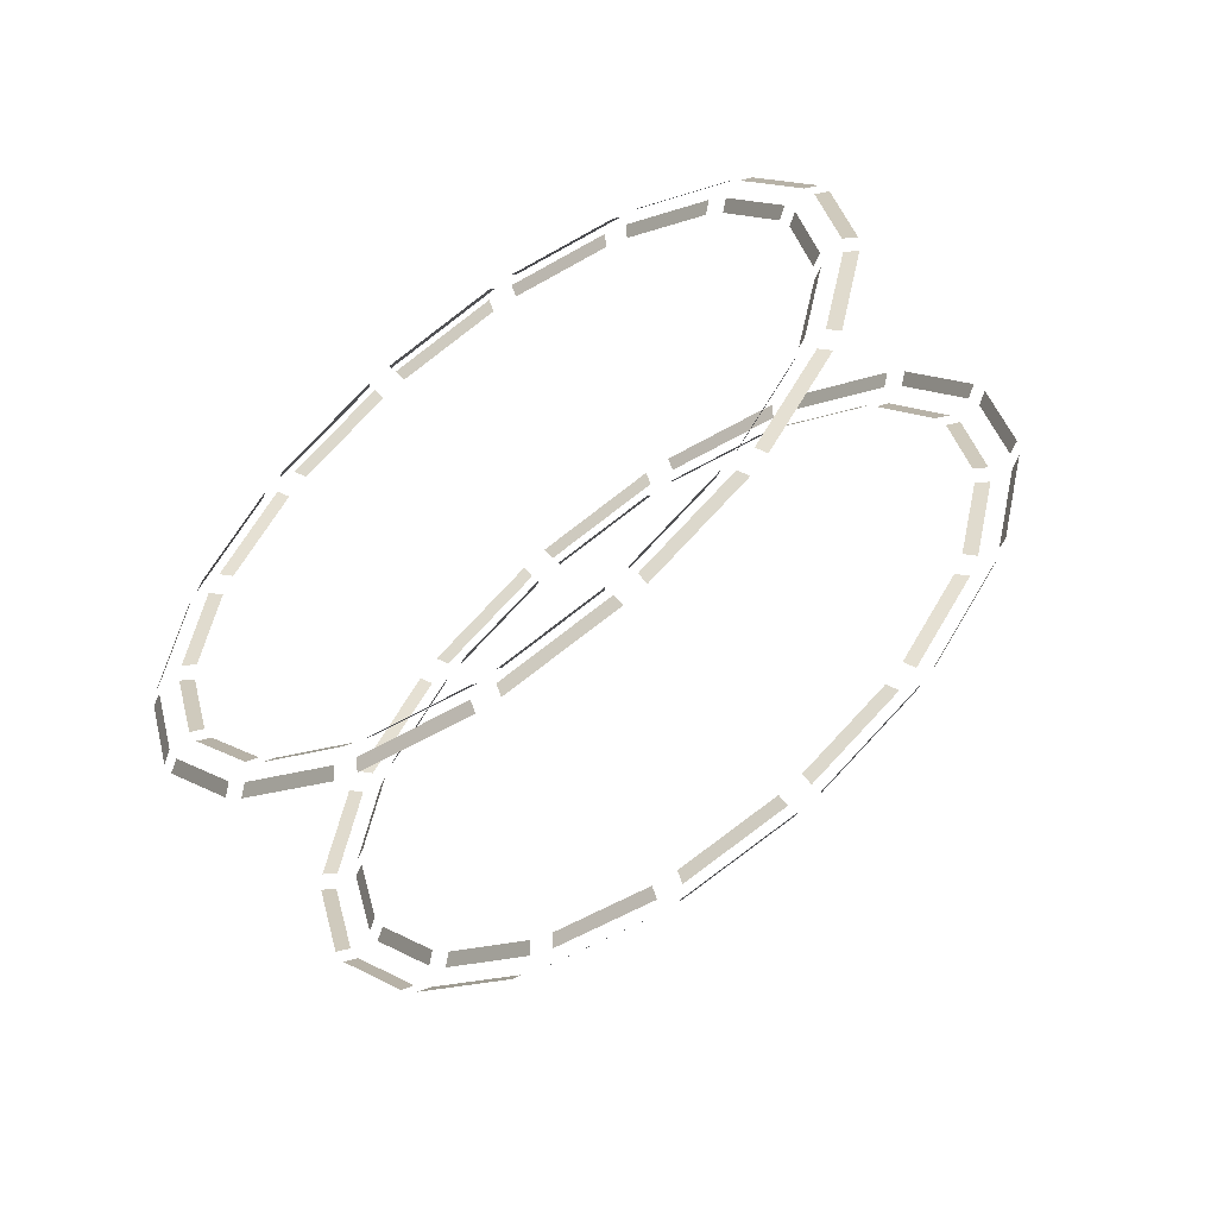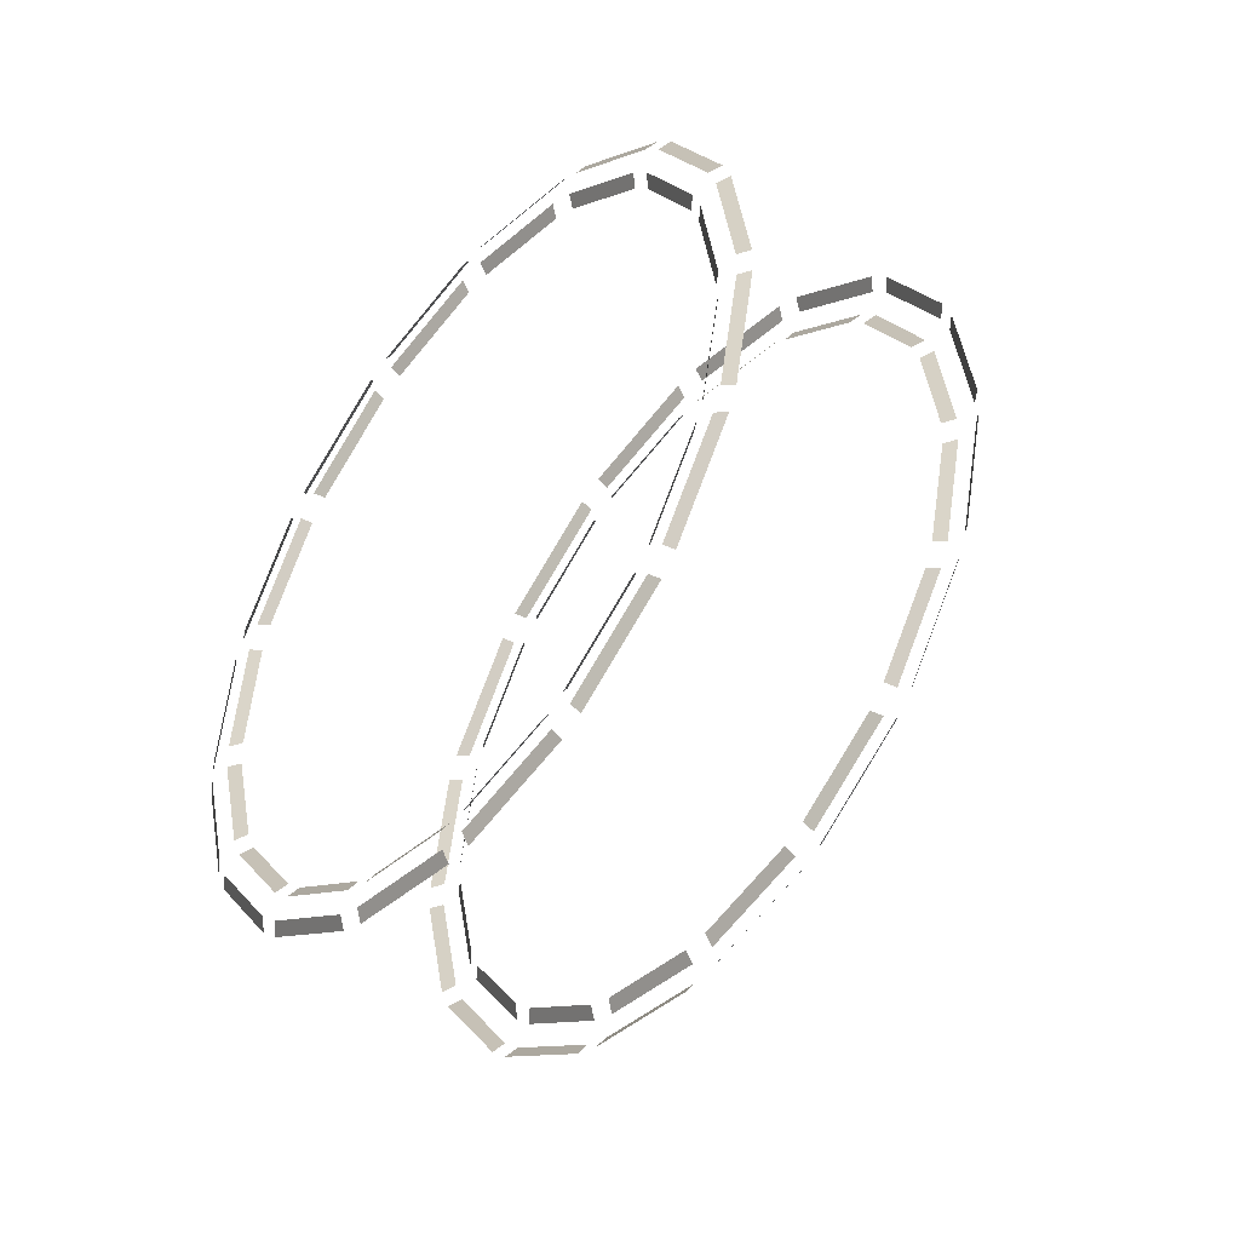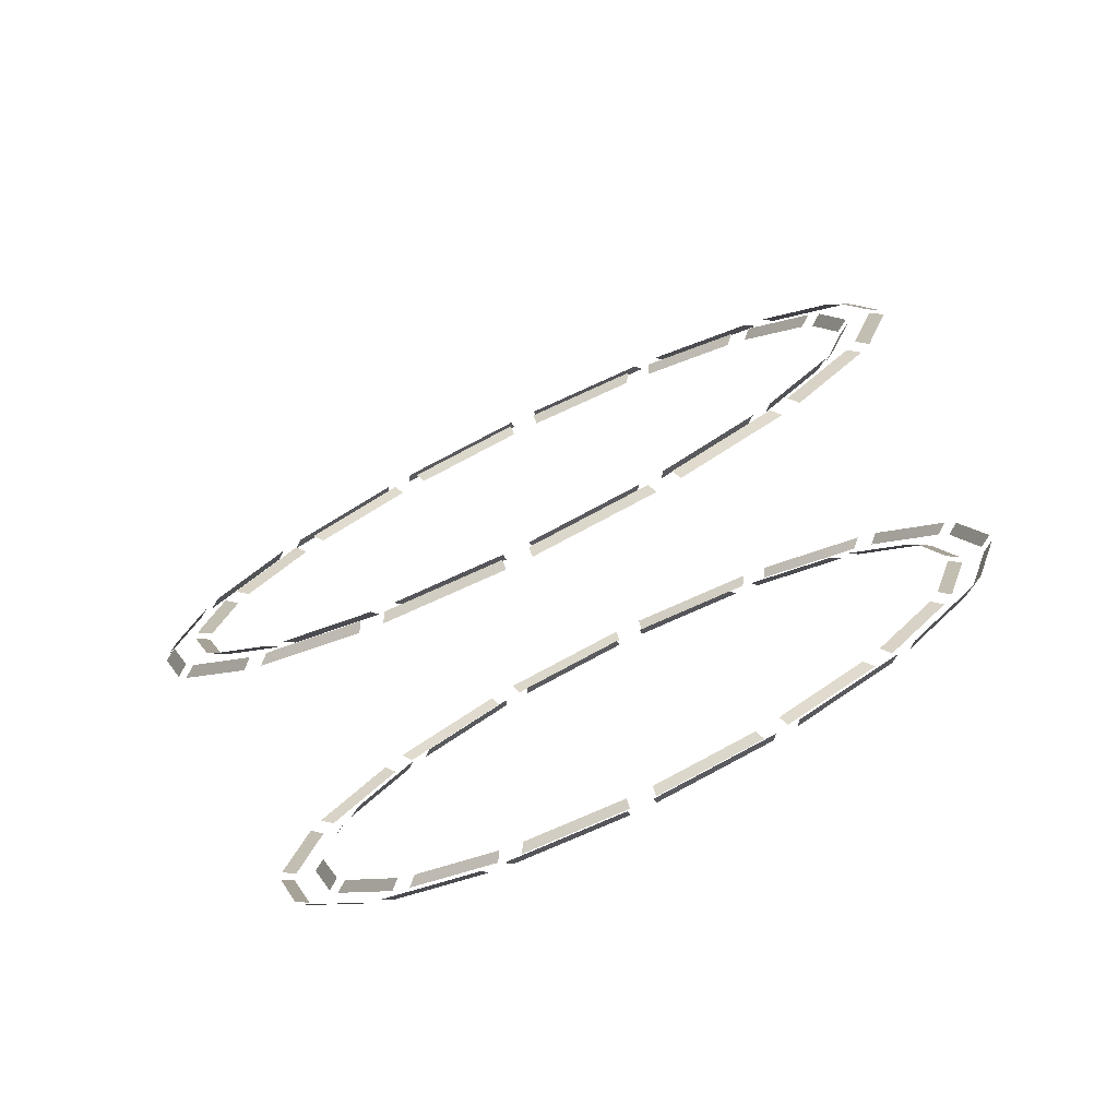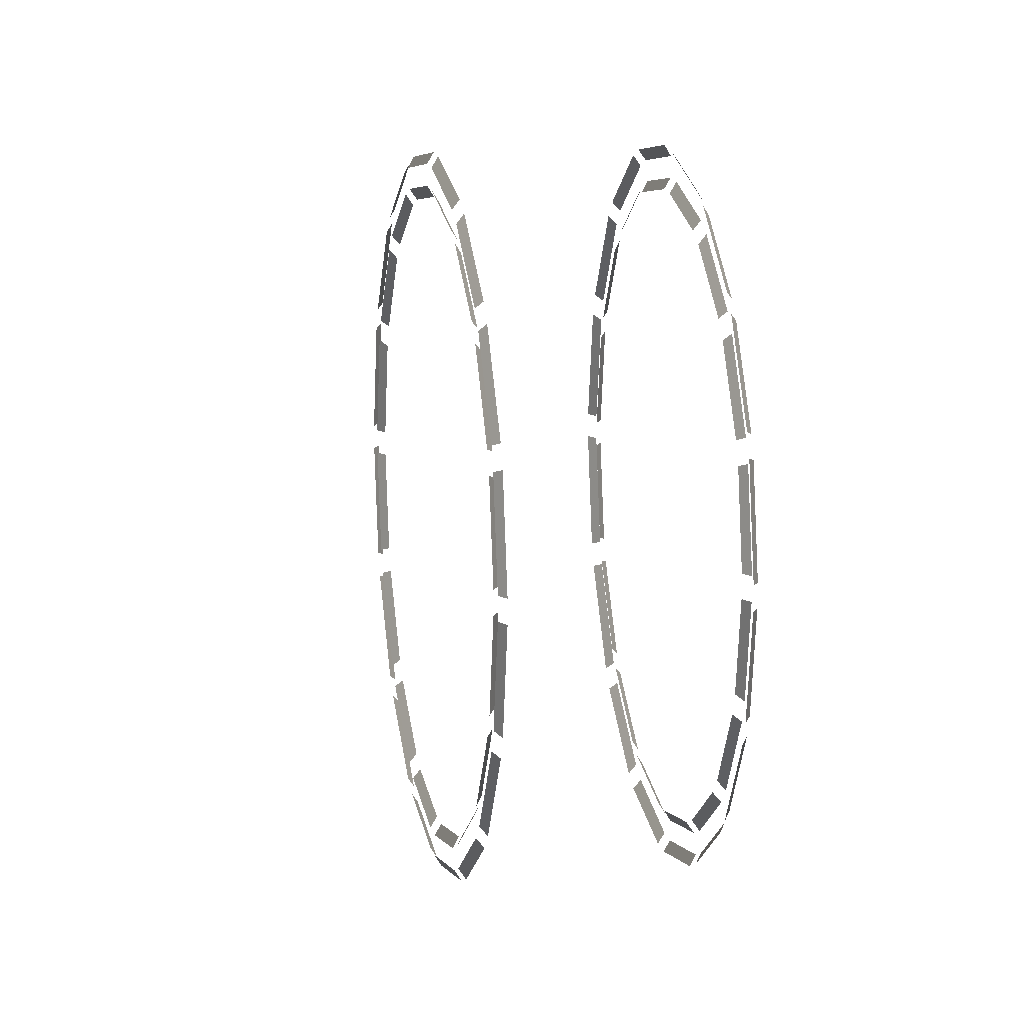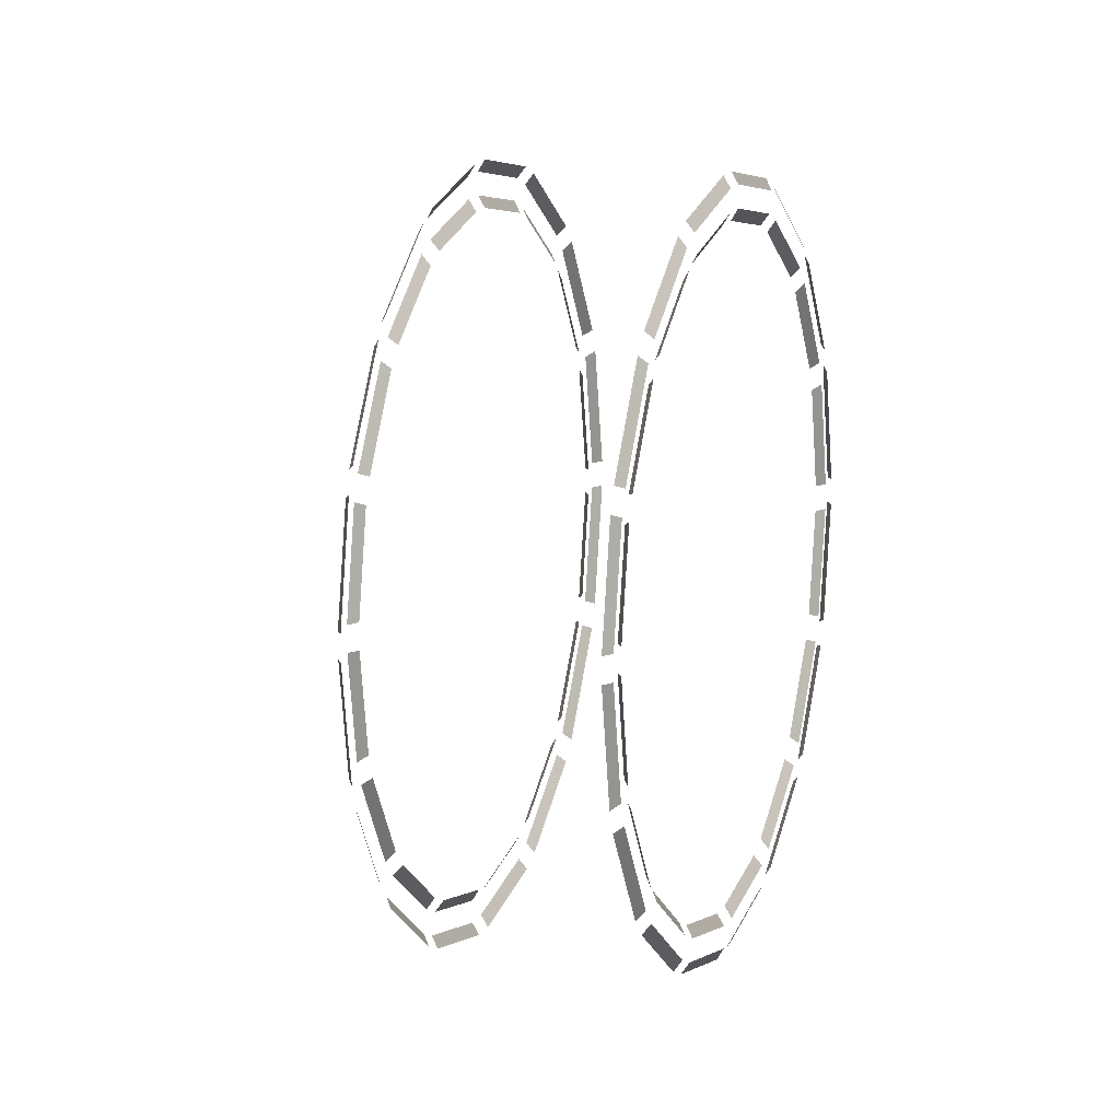
<metadata>
{"format":"obj","ext":"obj","renderer":"f3d","projection":"perspective","resolution":1024,"background":"white","views":[{"elev":-59.8,"azim":-143.9,"up":"+Z"},{"elev":-46.8,"azim":-128.2,"up":"+Z"},{"elev":-78.9,"azim":26.1,"up":"+Z"},{"elev":14.2,"azim":78.9,"up":"+Z"},{"elev":13.5,"azim":108.2,"up":"+Z"}]}
</metadata>
<code>
o Model.002_Cylinder.003
v 0.1883 0.0599 -0.006397
v 0.1764 0.0599 -0.06616
v 0.171 0.06344 -0.06391
v 0.1824 0.06344 -0.006397
v 0.1713 0.06344 -0.006397
v 0.1607 0.06344 -0.05962
v 0.1552 0.0599 -0.05737
v 0.1654 0.0599 -0.006397
v 0.1654 -0.0599 -0.006397
v 0.1552 -0.0599 -0.05737
v 0.1607 -0.06344 -0.05962
v 0.1713 -0.06344 -0.006397
v 0.1824 -0.06344 -0.006397
v 0.171 -0.06344 -0.06391
v 0.1764 -0.0599 -0.06616
v 0.1883 -0.0599 -0.006397
v 0.1715 0.0599 -0.07798
v 0.1377 0.0599 -0.1286
v 0.1335 0.06344 -0.1245
v 0.1661 0.06344 -0.07572
v 0.1558 0.06344 -0.07144
v 0.1256 0.06344 -0.1166
v 0.1215 0.0599 -0.1124
v 0.1503 0.0599 -0.06919
v 0.1503 -0.0599 -0.06919
v 0.1215 -0.0599 -0.1124
v 0.1256 -0.06344 -0.1166
v 0.1558 -0.06344 -0.07144
v 0.1661 -0.06344 -0.07572
v 0.1335 -0.06344 -0.1245
v 0.1377 -0.0599 -0.1286
v 0.1715 -0.0599 -0.07798
v 0.1286 0.0599 -0.1377
v 0.07798 0.0599 -0.1715
v 0.07572 0.06344 -0.1661
v 0.1245 0.06344 -0.1335
v 0.1166 0.06344 -0.1256
v 0.07144 0.06344 -0.1558
v 0.06919 0.0599 -0.1503
v 0.1124 0.0599 -0.1215
v 0.1124 -0.0599 -0.1215
v 0.06919 -0.0599 -0.1503
v 0.07144 -0.06344 -0.1558
v 0.1166 -0.06344 -0.1256
v 0.1245 -0.06344 -0.1335
v 0.07572 -0.06344 -0.1661
v 0.07798 -0.0599 -0.1715
v 0.1286 -0.0599 -0.1377
v 0.06616 0.0599 -0.1764
v 0.006397 0.0599 -0.1883
v 0.006397 0.06344 -0.1824
v 0.06391 0.06344 -0.171
v 0.05962 0.06344 -0.1607
v 0.006397 0.06344 -0.1713
v 0.006397 0.0599 -0.1654
v 0.05737 0.0599 -0.1552
v 0.05737 -0.0599 -0.1552
v 0.006397 -0.0599 -0.1654
v 0.006397 -0.06344 -0.1713
v 0.05962 -0.06344 -0.1607
v 0.06391 -0.06344 -0.171
v 0.006397 -0.06344 -0.1824
v 0.006397 -0.0599 -0.1883
v 0.06616 -0.0599 -0.1764
v -0.006397 0.0599 -0.1883
v -0.06616 0.0599 -0.1764
v -0.06391 0.06344 -0.171
v -0.006397 0.06344 -0.1824
v -0.006397 0.06344 -0.1713
v -0.05962 0.06344 -0.1607
v -0.05737 0.0599 -0.1552
v -0.006397 0.0599 -0.1654
v -0.006397 -0.0599 -0.1654
v -0.05737 -0.0599 -0.1552
v -0.05962 -0.06344 -0.1607
v -0.006397 -0.06344 -0.1713
v -0.006397 -0.06344 -0.1824
v -0.06391 -0.06344 -0.171
v -0.06616 -0.0599 -0.1764
v -0.006397 -0.0599 -0.1883
v -0.07798 0.0599 -0.1715
v -0.1286 0.0599 -0.1377
v -0.1245 0.06344 -0.1335
v -0.07572 0.06344 -0.1661
v -0.07144 0.06344 -0.1558
v -0.1166 0.06344 -0.1256
v -0.1124 0.0599 -0.1215
v -0.06919 0.0599 -0.1503
v -0.06919 -0.0599 -0.1503
v -0.1124 -0.0599 -0.1215
v -0.1166 -0.06344 -0.1256
v -0.07144 -0.06344 -0.1558
v -0.07572 -0.06344 -0.1661
v -0.1245 -0.06344 -0.1335
v -0.1286 -0.0599 -0.1377
v -0.07798 -0.0599 -0.1715
v -0.1377 0.0599 -0.1286
v -0.1715 0.0599 -0.07798
v -0.1661 0.06344 -0.07572
v -0.1335 0.06344 -0.1245
v -0.1256 0.06344 -0.1166
v -0.1558 0.06344 -0.07144
v -0.1503 0.0599 -0.06919
v -0.1215 0.0599 -0.1124
v -0.1215 -0.0599 -0.1124
v -0.1503 -0.0599 -0.06919
v -0.1558 -0.06344 -0.07144
v -0.1256 -0.06344 -0.1166
v -0.1335 -0.06344 -0.1245
v -0.1661 -0.06344 -0.07572
v -0.1715 -0.0599 -0.07798
v -0.1377 -0.0599 -0.1286
v -0.1764 0.0599 -0.06616
v -0.1883 0.0599 -0.006397
v -0.1824 0.06344 -0.006397
v -0.171 0.06344 -0.06391
v -0.1607 0.06344 -0.05962
v -0.1713 0.06344 -0.006397
v -0.1654 0.0599 -0.006397
v -0.1552 0.0599 -0.05737
v -0.1552 -0.0599 -0.05737
v -0.1654 -0.0599 -0.006397
v -0.1713 -0.06344 -0.006397
v -0.1607 -0.06344 -0.05962
v -0.171 -0.06344 -0.06391
v -0.1824 -0.06344 -0.006397
v -0.1883 -0.0599 -0.006397
v -0.1764 -0.0599 -0.06616
v -0.1883 0.0599 0.006397
v -0.1764 0.0599 0.06616
v -0.171 0.06344 0.06391
v -0.1824 0.06344 0.006397
v -0.1713 0.06344 0.006397
v -0.1607 0.06344 0.05962
v -0.1552 0.0599 0.05737
v -0.1654 0.0599 0.006397
v -0.1654 -0.0599 0.006397
v -0.1552 -0.0599 0.05737
v -0.1607 -0.06344 0.05962
v -0.1713 -0.06344 0.006397
v -0.1824 -0.06344 0.006397
v -0.171 -0.06344 0.06391
v -0.1764 -0.0599 0.06616
v -0.1883 -0.0599 0.006397
v -0.1715 0.0599 0.07798
v -0.1377 0.0599 0.1286
v -0.1335 0.06344 0.1245
v -0.1661 0.06344 0.07572
v -0.1558 0.06344 0.07144
v -0.1256 0.06344 0.1166
v -0.1215 0.0599 0.1124
v -0.1503 0.0599 0.06919
v -0.1503 -0.0599 0.06919
v -0.1215 -0.0599 0.1124
v -0.1256 -0.06344 0.1166
v -0.1558 -0.06344 0.07144
v -0.1661 -0.06344 0.07572
v -0.1335 -0.06344 0.1245
v -0.1377 -0.0599 0.1286
v -0.1715 -0.0599 0.07798
v -0.1286 0.0599 0.1377
v -0.07798 0.0599 0.1715
v -0.07572 0.06344 0.1661
v -0.1245 0.06344 0.1335
v -0.1166 0.06344 0.1256
v -0.07144 0.06344 0.1558
v -0.06919 0.0599 0.1503
v -0.1124 0.0599 0.1215
v -0.1124 -0.0599 0.1215
v -0.06919 -0.0599 0.1503
v -0.07144 -0.06344 0.1558
v -0.1166 -0.06344 0.1256
v -0.1245 -0.06344 0.1335
v -0.07572 -0.06344 0.1661
v -0.07798 -0.0599 0.1715
v -0.1286 -0.0599 0.1377
v -0.06616 0.0599 0.1764
v -0.006397 0.0599 0.1883
v -0.006397 0.06344 0.1824
v -0.06391 0.06344 0.171
v -0.05962 0.06344 0.1607
v -0.006397 0.06344 0.1713
v -0.006397 0.0599 0.1654
v -0.05737 0.0599 0.1552
v -0.05737 -0.0599 0.1552
v -0.006397 -0.0599 0.1654
v -0.006397 -0.06344 0.1713
v -0.05962 -0.06344 0.1607
v -0.06391 -0.06344 0.171
v -0.006397 -0.06344 0.1824
v -0.006397 -0.0599 0.1883
v -0.06616 -0.0599 0.1764
v 0.006397 0.0599 0.1883
v 0.06616 0.0599 0.1764
v 0.06391 0.06344 0.171
v 0.006397 0.06344 0.1824
v 0.006397 0.06344 0.1713
v 0.05962 0.06344 0.1607
v 0.05737 0.0599 0.1552
v 0.006397 0.0599 0.1654
v 0.006397 -0.0599 0.1654
v 0.05737 -0.0599 0.1552
v 0.05962 -0.06344 0.1607
v 0.006397 -0.06344 0.1713
v 0.006397 -0.06344 0.1824
v 0.06391 -0.06344 0.171
v 0.06616 -0.0599 0.1764
v 0.006397 -0.0599 0.1883
v 0.07798 0.0599 0.1715
v 0.1286 0.0599 0.1377
v 0.1245 0.06344 0.1335
v 0.07572 0.06344 0.1661
v 0.07144 0.06344 0.1558
v 0.1166 0.06344 0.1256
v 0.1124 0.0599 0.1215
v 0.06919 0.0599 0.1503
v 0.06919 -0.0599 0.1503
v 0.1124 -0.0599 0.1215
v 0.1166 -0.06344 0.1256
v 0.07144 -0.06344 0.1558
v 0.07572 -0.06344 0.1661
v 0.1245 -0.06344 0.1335
v 0.1286 -0.0599 0.1377
v 0.07798 -0.0599 0.1715
v 0.1377 0.0599 0.1286
v 0.1715 0.0599 0.07798
v 0.1661 0.06344 0.07572
v 0.1335 0.06344 0.1245
v 0.1256 0.06344 0.1166
v 0.1558 0.06344 0.07144
v 0.1503 0.0599 0.06919
v 0.1215 0.0599 0.1124
v 0.1215 -0.0599 0.1124
v 0.1503 -0.0599 0.06919
v 0.1558 -0.06344 0.07144
v 0.1256 -0.06344 0.1166
v 0.1335 -0.06344 0.1245
v 0.1661 -0.06344 0.07572
v 0.1715 -0.0599 0.07798
v 0.1377 -0.0599 0.1286
v 0.1764 0.0599 0.06616
v 0.1883 0.0599 0.006397
v 0.1824 0.06344 0.006397
v 0.171 0.06344 0.06391
v 0.1607 0.06344 0.05962
v 0.1713 0.06344 0.006397
v 0.1654 0.0599 0.006397
v 0.1552 0.0599 0.05737
v 0.1552 -0.0599 0.05737
v 0.1654 -0.0599 0.006397
v 0.1713 -0.06344 0.006397
v 0.1607 -0.06344 0.05962
v 0.171 -0.06344 0.06391
v 0.1824 -0.06344 0.006397
v 0.1883 -0.0599 0.006397
v 0.1764 -0.0599 0.06616
v -0.004076 0.4633 0.05504
v -0.0265 0.4633 0.04904
v -0.02866 0.4633 0.05279
v -0.004076 0.4633 0.05938
v -0.03123 0.4633 0.0463
v -0.04764 0.4633 0.02989
v -0.0514 0.4633 0.03206
v -0.0334 0.4633 0.05006
v -0.05038 0.4633 0.02516
v -0.05639 0.4633 0.002734
v -0.06072 0.4633 0.002734
v -0.05413 0.4633 0.02732
v 0.02855 0.4633 -0.0463
v 0.04496 0.4633 -0.02989
v 0.04872 0.4633 -0.03206
v 0.03072 0.4633 -0.05006
v -0.05639 0.4633 -0.002735
v -0.05038 0.4633 -0.02516
v -0.05413 0.4633 -0.02732
v -0.06072 0.4633 -0.002735
v 0.0477 0.4633 -0.02516
v 0.0537 0.4633 -0.002734
v 0.05804 0.4633 -0.002735
v 0.05145 0.4633 -0.02732
v 0.02381 0.4633 0.04904
v 0.001393 0.4633 0.05504
v 0.001393 0.4633 0.05938
v 0.02598 0.4633 0.05279
v -0.0265 0.4633 -0.04904
v -0.004076 0.4633 -0.05505
v -0.004076 0.4633 -0.05938
v -0.02866 0.4633 -0.05279
v 0.04496 0.4633 0.02989
v 0.02855 0.4633 0.0463
v 0.03072 0.4633 0.05006
v 0.04872 0.4633 0.03206
v 0.001393 0.4633 -0.05505
v 0.02381 0.4633 -0.04904
v 0.02598 0.4633 -0.05279
v 0.001393 0.4633 -0.05938
v 0.0537 0.4633 0.002734
v 0.0477 0.4633 0.02516
v 0.05145 0.4633 0.02732
v 0.05804 0.4633 0.002734
v -0.04764 0.4633 -0.02989
v -0.03123 0.4633 -0.0463
v -0.0334 0.4633 -0.05006
v -0.0514 0.4633 -0.03206
v -0.02952 -0.505 -0.05418
v -0.004028 -0.505 -0.06101
v -0.004028 -0.5002 -0.05859
v -0.02831 -0.5002 -0.05209
v 0.05015 -0.505 0.03283
v 0.03149 -0.505 0.0515
v 0.03028 -0.5002 0.0494
v 0.04806 -0.5002 0.03162
v -0.03418 -0.505 0.0515
v -0.05284 -0.505 0.03283
v -0.05074 -0.5002 0.03162
v -0.03297 -0.5002 0.0494
v 0.001346 -0.505 -0.06101
v 0.02684 -0.505 -0.05418
v 0.02563 -0.5002 -0.05209
v 0.001346 -0.5002 -0.05859
v -0.05284 -0.505 -0.03283
v -0.03418 -0.505 -0.0515
v -0.03297 -0.5002 -0.0494
v -0.05074 -0.5002 -0.03162
v 0.05967 -0.505 0.002687
v 0.05284 -0.505 0.02818
v 0.05075 -0.5002 0.02697
v 0.05725 -0.5002 0.002687
v -0.004028 -0.505 0.06101
v -0.02952 -0.505 0.05418
v -0.02831 -0.5002 0.05209
v -0.004028 -0.5002 0.05859
v -0.06236 -0.505 -0.002687
v -0.05552 -0.505 -0.02818
v -0.05343 -0.5002 -0.02697
v -0.05994 -0.5002 -0.002687
v 0.05284 -0.505 -0.02818
v 0.05967 -0.505 -0.002687
v 0.05725 -0.5002 -0.002687
v 0.05075 -0.5002 -0.02697
v 0.02684 -0.505 0.05418
v 0.001346 -0.505 0.06101
v 0.001346 -0.5002 0.05859
v 0.02563 -0.5002 0.05209
v -0.05552 -0.505 0.02818
v -0.06236 -0.505 0.002687
v -0.05994 -0.5002 0.002687
v -0.05343 -0.5002 0.02697
v 0.03149 -0.505 -0.0515
v 0.05015 -0.505 -0.03283
v 0.04806 -0.5002 -0.03162
v 0.03028 -0.5002 -0.0494
f 1 3 4
f 6 8 5
f 10 12 9
f 14 16 13
f 18 20 17
f 22 24 21
f 25 27 28
f 30 32 29
f 34 36 33
f 38 40 37
f 42 44 41
f 46 48 45
f 50 52 49
f 54 56 53
f 57 59 60
f 62 64 61
f 66 68 65
f 70 72 69
f 74 76 73
f 78 80 77
f 82 84 81
f 85 87 88
f 90 92 89
f 93 95 96
f 98 100 97
f 102 104 101
f 106 108 105
f 109 111 112
f 114 116 113
f 118 120 117
f 122 124 121
f 125 127 128
f 130 132 129
f 134 136 133
f 138 140 137
f 142 144 141
f 146 148 145
f 150 152 149
f 154 156 153
f 158 160 157
f 161 163 164
f 166 168 165
f 170 172 169
f 173 175 176
f 177 179 180
f 182 184 181
f 186 188 185
f 190 192 189
f 194 196 193
f 197 199 200
f 201 203 204
f 206 208 205
f 210 212 209
f 214 216 213
f 218 220 217
f 222 224 221
f 226 228 225
f 230 232 229
f 233 235 236
f 238 240 237
f 242 244 241
f 246 248 245
f 249 251 252
f 254 256 253
f 258 260 257
f 261 263 264
f 266 268 265
f 270 272 269
f 274 276 273
f 277 279 280
f 282 284 281
f 285 287 288
f 290 292 289
f 293 295 296
f 297 299 300
f 301 303 304
f 306 308 305
f 310 312 309
f 313 315 316
f 317 319 320
f 322 324 321
f 326 328 325
f 330 332 329
f 333 335 336
f 338 340 337
f 342 344 341
f 346 348 345
f 350 352 349
f 1 2 3
f 6 7 8
f 10 11 12
f 14 15 16
f 18 19 20
f 22 23 24
f 25 26 27
f 30 31 32
f 34 35 36
f 38 39 40
f 42 43 44
f 46 47 48
f 50 51 52
f 54 55 56
f 57 58 59
f 62 63 64
f 66 67 68
f 70 71 72
f 74 75 76
f 78 79 80
f 82 83 84
f 85 86 87
f 90 91 92
f 93 94 95
f 98 99 100
f 102 103 104
f 106 107 108
f 109 110 111
f 114 115 116
f 118 119 120
f 122 123 124
f 125 126 127
f 130 131 132
f 134 135 136
f 138 139 140
f 142 143 144
f 146 147 148
f 150 151 152
f 154 155 156
f 158 159 160
f 161 162 163
f 166 167 168
f 170 171 172
f 173 174 175
f 177 178 179
f 182 183 184
f 186 187 188
f 190 191 192
f 194 195 196
f 197 198 199
f 201 202 203
f 206 207 208
f 210 211 212
f 214 215 216
f 218 219 220
f 222 223 224
f 226 227 228
f 230 231 232
f 233 234 235
f 238 239 240
f 242 243 244
f 246 247 248
f 249 250 251
f 254 255 256
f 258 259 260
f 261 262 263
f 266 267 268
f 270 271 272
f 274 275 276
f 277 278 279
f 282 283 284
f 285 286 287
f 290 291 292
f 293 294 295
f 297 298 299
f 301 302 303
f 306 307 308
f 310 311 312
f 313 314 315
f 317 318 319
f 322 323 324
f 326 327 328
f 330 331 332
f 333 334 335
f 338 339 340
f 342 343 344
f 346 347 348
f 350 351 352

</code>
